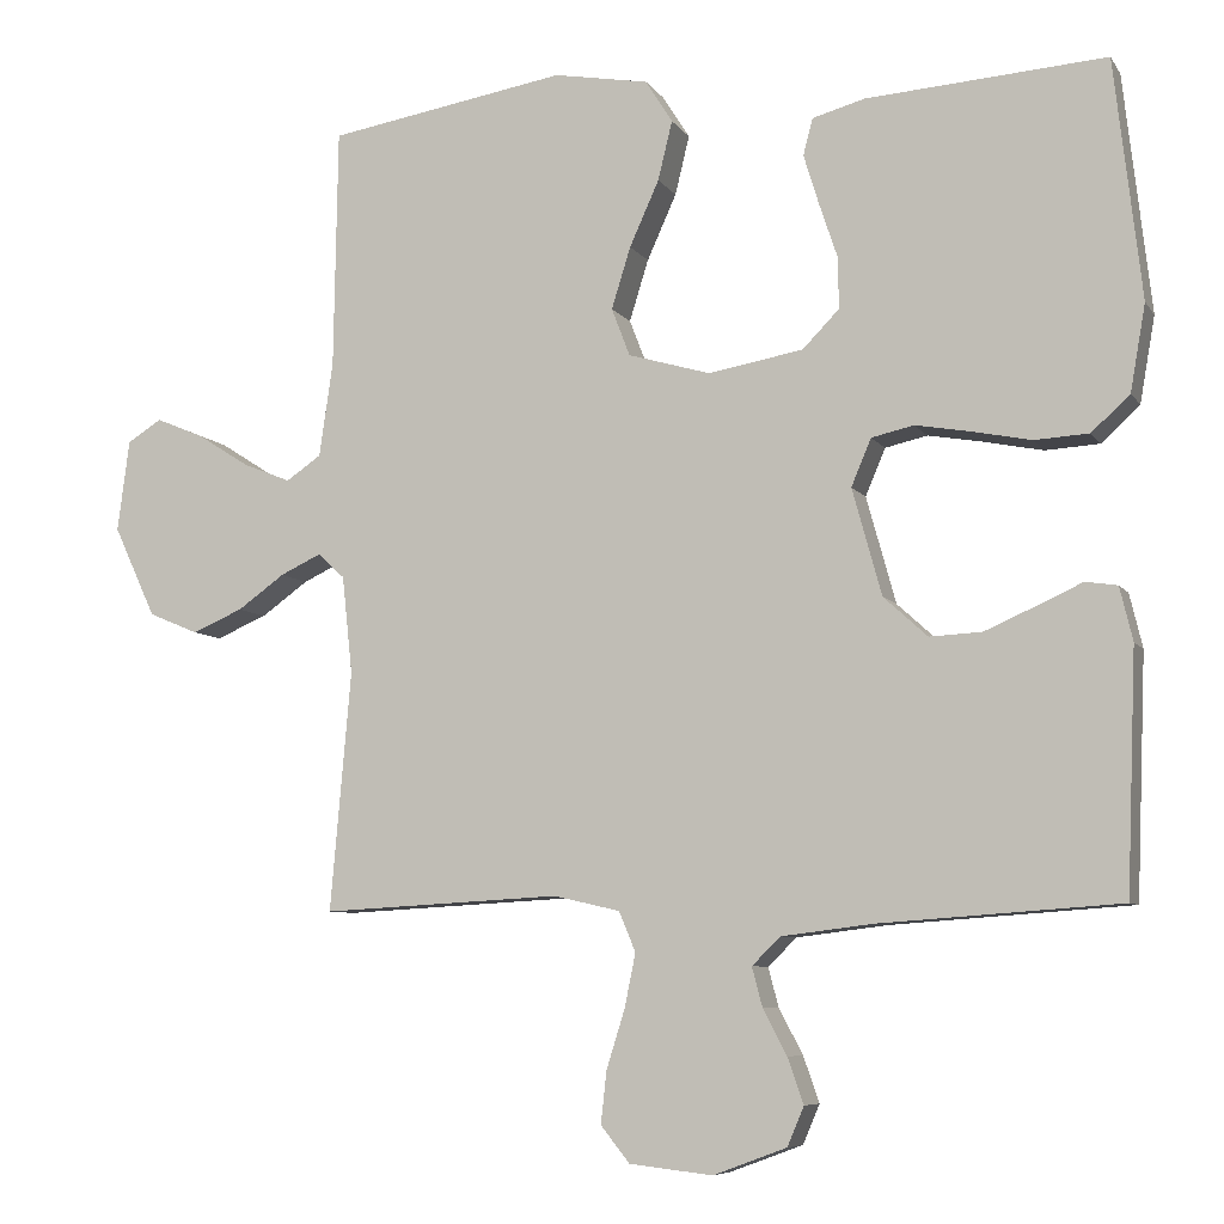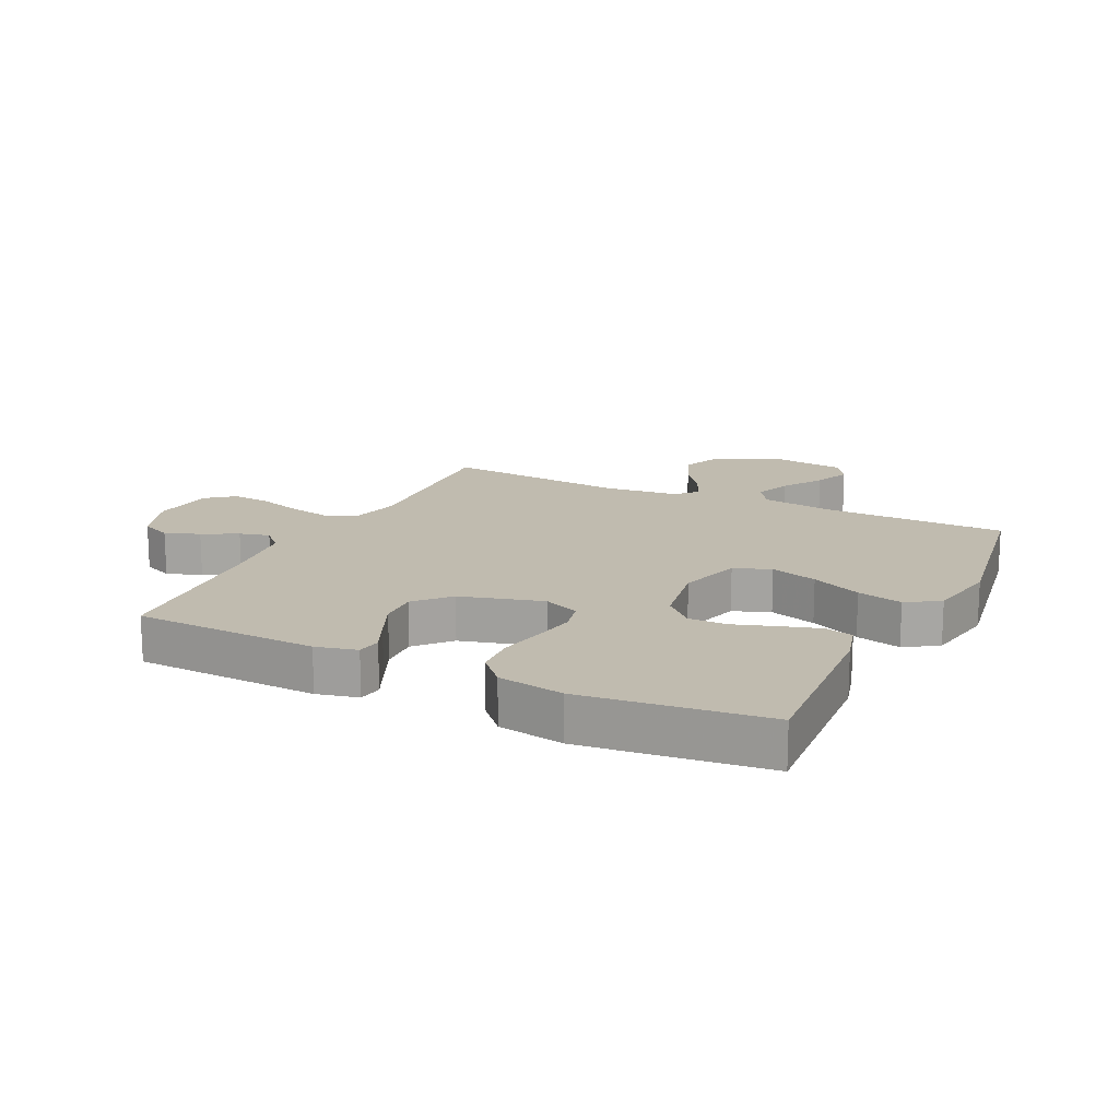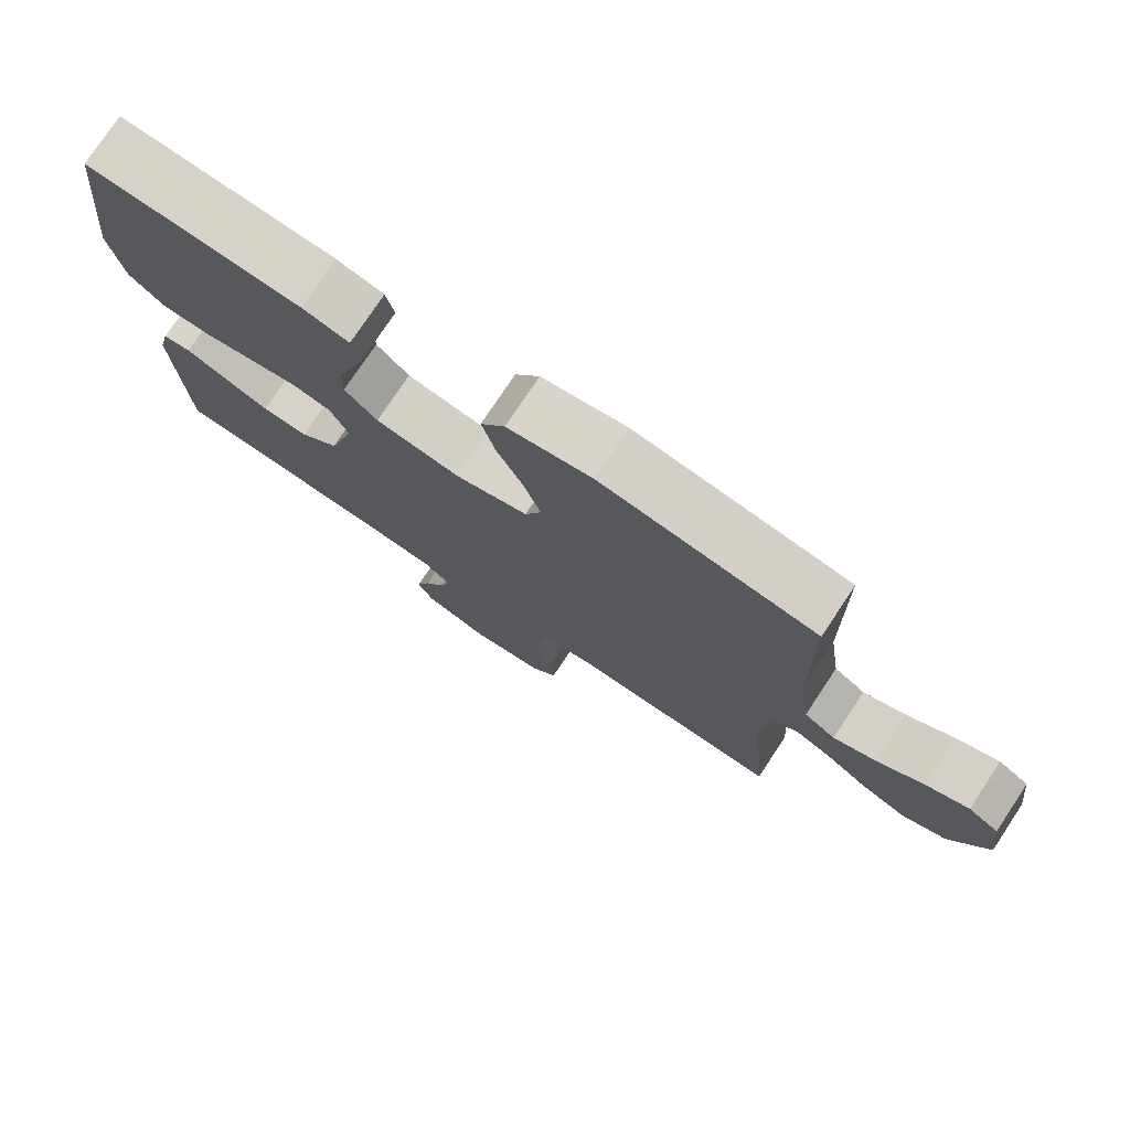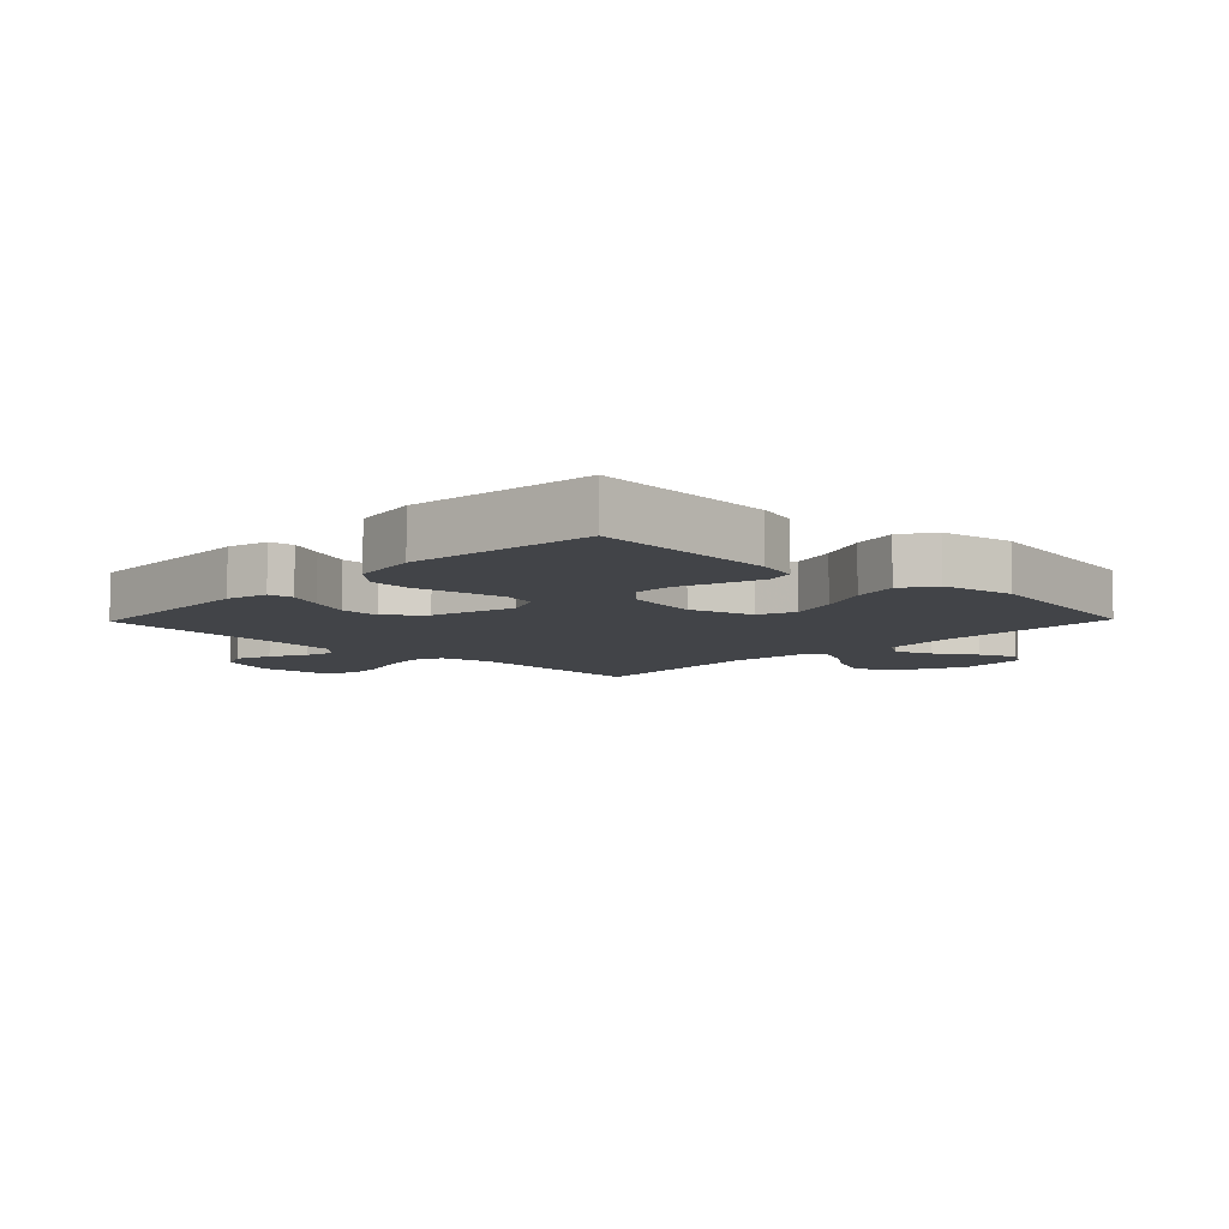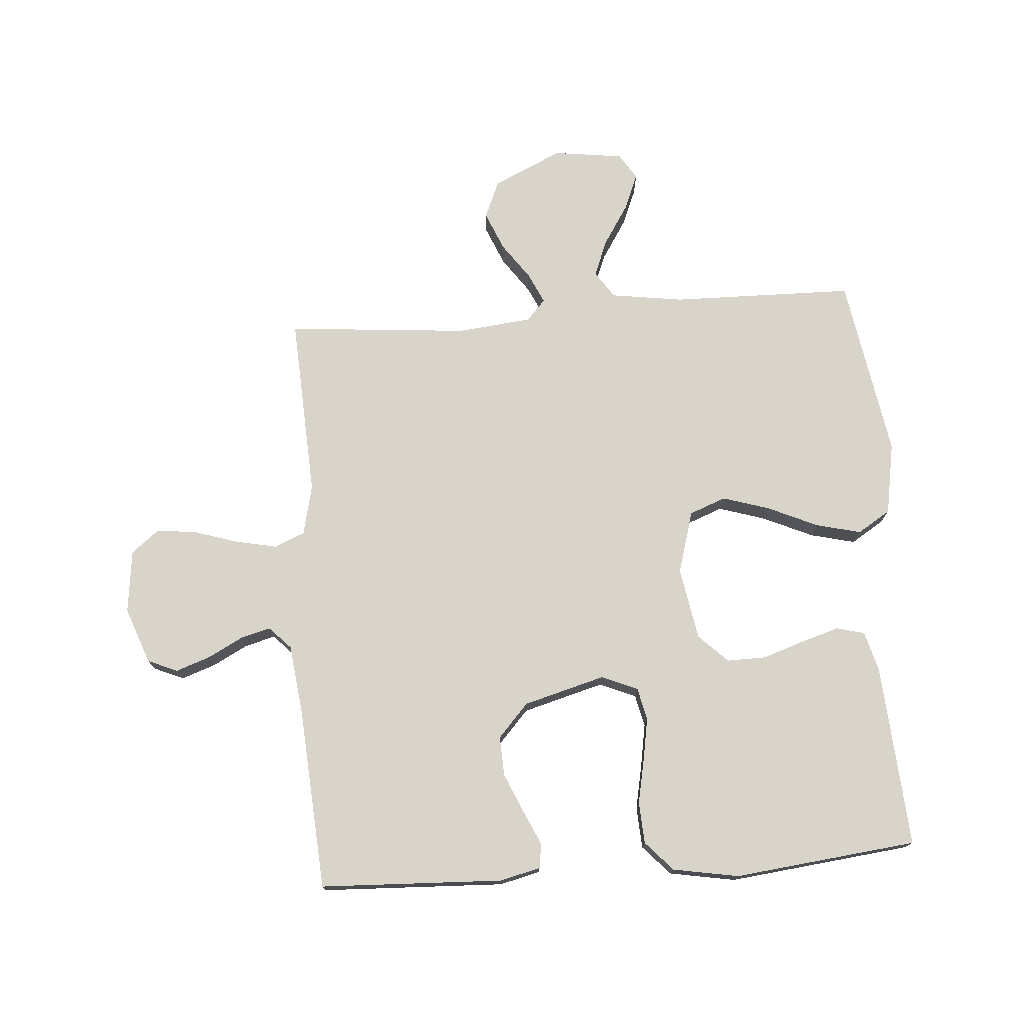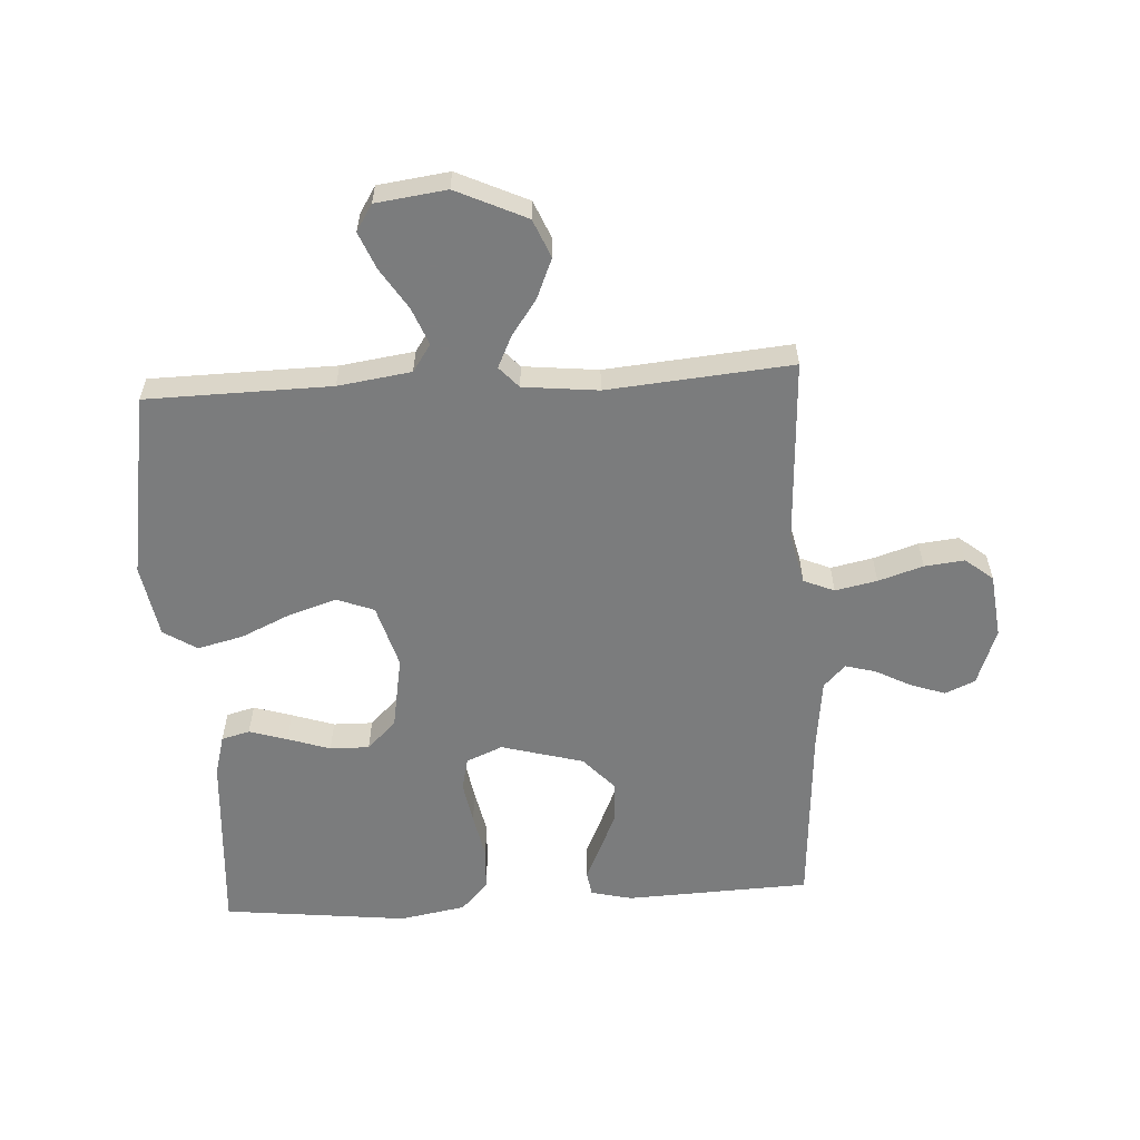
<metadata>
{"format":"obj","ext":"obj","renderer":"f3d","projection":"perspective","resolution":1024,"background":"white","views":[{"elev":-7.4,"azim":-160.9,"up":"+Z"},{"elev":16.2,"azim":-64.1,"up":"+Y"},{"elev":76.8,"azim":33.6,"up":"+Z"},{"elev":-7.9,"azim":-44.1,"up":"+Y"},{"elev":74.8,"azim":-94.2,"up":"+Y"},{"elev":-58.7,"azim":93.4,"up":"+Y"}]}
</metadata>
<code>
v 0.5 0.07 -0.5
v 0.2 0.07 -0.484
v 0.117 0.07 -0.503
v 0.096 0.07 -0.553
v 0.11 0.07 -0.621
v 0.133 0.07 -0.694
v 0.14 0.07 -0.759
v 0.104 0.07 -0.804
v 0 0.07 -0.816
v -0.092 0.07 -0.782
v -0.113 0.07 -0.733
v -0.093 0.07 -0.676
v -0.063 0.07 -0.619
v -0.05 0.07 -0.57
v -0.086 0.07 -0.535
v -0.2 0.07 -0.521
v -0.5 0.07 -0.5
v -0.512 0.07 -0.2
v -0.496 0.07 -0.133
v -0.456 0.07 -0.127
v -0.399 0.07 -0.153
v -0.335 0.07 -0.181
v -0.27 0.07 -0.184
v -0.215 0.07 -0.134
v -0.178 0.07 0
v -0.203 0.07 0.059
v -0.256 0.07 0.071
v -0.325 0.07 0.059
v -0.399 0.07 0.044
v -0.467 0.07 0.048
v -0.515 0.07 0.092
v -0.534 0.07 0.2
v -0.5 0.07 0.5
v -0.2 0.07 0.479
v -0.134 0.07 0.461
v -0.122 0.07 0.415
v -0.141 0.07 0.353
v -0.164 0.07 0.284
v -0.165 0.07 0.22
v -0.119 0.07 0.173
v 0 0.07 0.152
v 0.103 0.07 0.182
v 0.126 0.07 0.242
v 0.102 0.07 0.319
v 0.065 0.07 0.401
v 0.047 0.07 0.475
v 0.081 0.07 0.529
v 0.2 0.07 0.55
v 0.5 0.07 0.5
v 0.505 0.07 0.2
v 0.522 0.07 0.081
v 0.566 0.07 0.051
v 0.626 0.07 0.075
v 0.692 0.07 0.117
v 0.752 0.07 0.142
v 0.795 0.07 0.115
v 0.81 0.07 0
v 0.757 0.07 -0.114
v 0.695 0.07 -0.14
v 0.631 0.07 -0.113
v 0.572 0.07 -0.071
v 0.521 0.07 -0.047
v 0.487 0.07 -0.078
v 0.474 0.07 -0.2
v 0.5 0 -0.5
v 0.2 0 -0.484
v 0.117 0 -0.503
v 0.096 0 -0.553
v 0.11 0 -0.621
v 0.133 0 -0.694
v 0.14 0 -0.759
v 0.104 0 -0.804
v 0 0 -0.816
v -0.092 0 -0.782
v -0.113 0 -0.733
v -0.093 0 -0.676
v -0.063 0 -0.619
v -0.05 0 -0.57
v -0.086 0 -0.535
v -0.2 0 -0.521
v -0.5 0 -0.5
v -0.512 0 -0.2
v -0.496 0 -0.133
v -0.456 0 -0.127
v -0.399 0 -0.153
v -0.335 0 -0.181
v -0.27 0 -0.184
v -0.215 0 -0.134
v -0.178 0 0
v -0.203 0 0.059
v -0.256 0 0.071
v -0.325 0 0.059
v -0.399 0 0.044
v -0.467 0 0.048
v -0.515 0 0.092
v -0.534 0 0.2
v -0.5 0 0.5
v -0.2 0 0.479
v -0.134 0 0.461
v -0.122 0 0.415
v -0.141 0 0.353
v -0.164 0 0.284
v -0.165 0 0.22
v -0.119 0 0.173
v 0 0 0.152
v 0.103 0 0.182
v 0.126 0 0.242
v 0.102 0 0.319
v 0.065 0 0.401
v 0.047 0 0.475
v 0.081 0 0.529
v 0.2 0 0.55
v 0.5 0 0.5
v 0.505 0 0.2
v 0.522 0 0.081
v 0.566 0 0.051
v 0.626 0 0.075
v 0.692 0 0.117
v 0.752 0 0.142
v 0.795 0 0.115
v 0.81 0 0
v 0.757 0 -0.114
v 0.695 0 -0.14
v 0.631 0 -0.113
v 0.572 0 -0.071
v 0.521 0 -0.047
v 0.487 0 -0.078
v 0.474 0 -0.2
f 59 60 61
f 58 59 61
f 57 58 61
f 56 57 61
f 55 56 61
f 54 55 61
f 53 54 61
f 52 53 61 62
f 51 52 62 63
f 48 49 50
f 47 48 50
f 46 47 50
f 45 46 50
f 44 45 50
f 50 51 63
f 44 50 63
f 43 44 63
f 36 37 38
f 35 36 38
f 34 35 38
f 33 34 38
f 32 33 38
f 31 32 38
f 30 31 38
f 29 30 38
f 28 29 38
f 27 28 38 39
f 26 27 39 40
f 19 20 21
f 18 19 21
f 17 18 21
f 16 17 21
f 15 16 21 22
f 14 15 22 23
f 11 12 13
f 10 11 13
f 9 10 13
f 8 9 13
f 7 8 13
f 6 7 13
f 5 6 13
f 4 5 13 14
f 14 23 24
f 4 14 24
f 3 4 24
f 64 1 2
f 64 2 3
f 63 64 3
f 43 63 3
f 42 43 3
f 3 24 25
f 42 3 25
f 41 42 25
f 25 26 40 41
f 125 124 123
f 125 123 122
f 125 122 121
f 125 121 120
f 125 120 119
f 125 119 118
f 125 118 117
f 126 125 117 116
f 127 126 116 115
f 114 113 112
f 114 112 111
f 114 111 110
f 114 110 109
f 114 109 108
f 127 115 114
f 127 114 108
f 127 108 107
f 102 101 100
f 102 100 99
f 102 99 98
f 102 98 97
f 102 97 96
f 102 96 95
f 102 95 94
f 102 94 93
f 102 93 92
f 103 102 92 91
f 104 103 91 90
f 85 84 83
f 85 83 82
f 85 82 81
f 85 81 80
f 86 85 80 79
f 87 86 79 78
f 77 76 75
f 77 75 74
f 77 74 73
f 77 73 72
f 77 72 71
f 77 71 70
f 77 70 69
f 78 77 69 68
f 88 87 78
f 88 78 68
f 88 68 67
f 66 65 128
f 67 66 128
f 67 128 127
f 67 127 107
f 67 107 106
f 89 88 67
f 89 67 106
f 89 106 105
f 105 104 90 89
f 1 65 66 2
f 2 66 67 3
f 3 67 68 4
f 4 68 69 5
f 5 69 70 6
f 6 70 71 7
f 7 71 72 8
f 8 72 73 9
f 9 73 74 10
f 10 74 75 11
f 11 75 76 12
f 12 76 77 13
f 13 77 78 14
f 14 78 79 15
f 15 79 80 16
f 16 80 81 17
f 17 81 82 18
f 18 82 83 19
f 19 83 84 20
f 20 84 85 21
f 21 85 86 22
f 22 86 87 23
f 23 87 88 24
f 24 88 89 25
f 25 89 90 26
f 26 90 91 27
f 27 91 92 28
f 28 92 93 29
f 29 93 94 30
f 30 94 95 31
f 31 95 96 32
f 32 96 97 33
f 33 97 98 34
f 34 98 99 35
f 35 99 100 36
f 36 100 101 37
f 37 101 102 38
f 38 102 103 39
f 39 103 104 40
f 40 104 105 41
f 41 105 106 42
f 42 106 107 43
f 43 107 108 44
f 44 108 109 45
f 45 109 110 46
f 46 110 111 47
f 47 111 112 48
f 48 112 113 49
f 49 113 114 50
f 50 114 115 51
f 51 115 116 52
f 52 116 117 53
f 53 117 118 54
f 54 118 119 55
f 55 119 120 56
f 56 120 121 57
f 57 121 122 58
f 58 122 123 59
f 59 123 124 60
f 60 124 125 61
f 61 125 126 62
f 62 126 127 63
f 63 127 128 64
f 64 128 65 1

</code>
